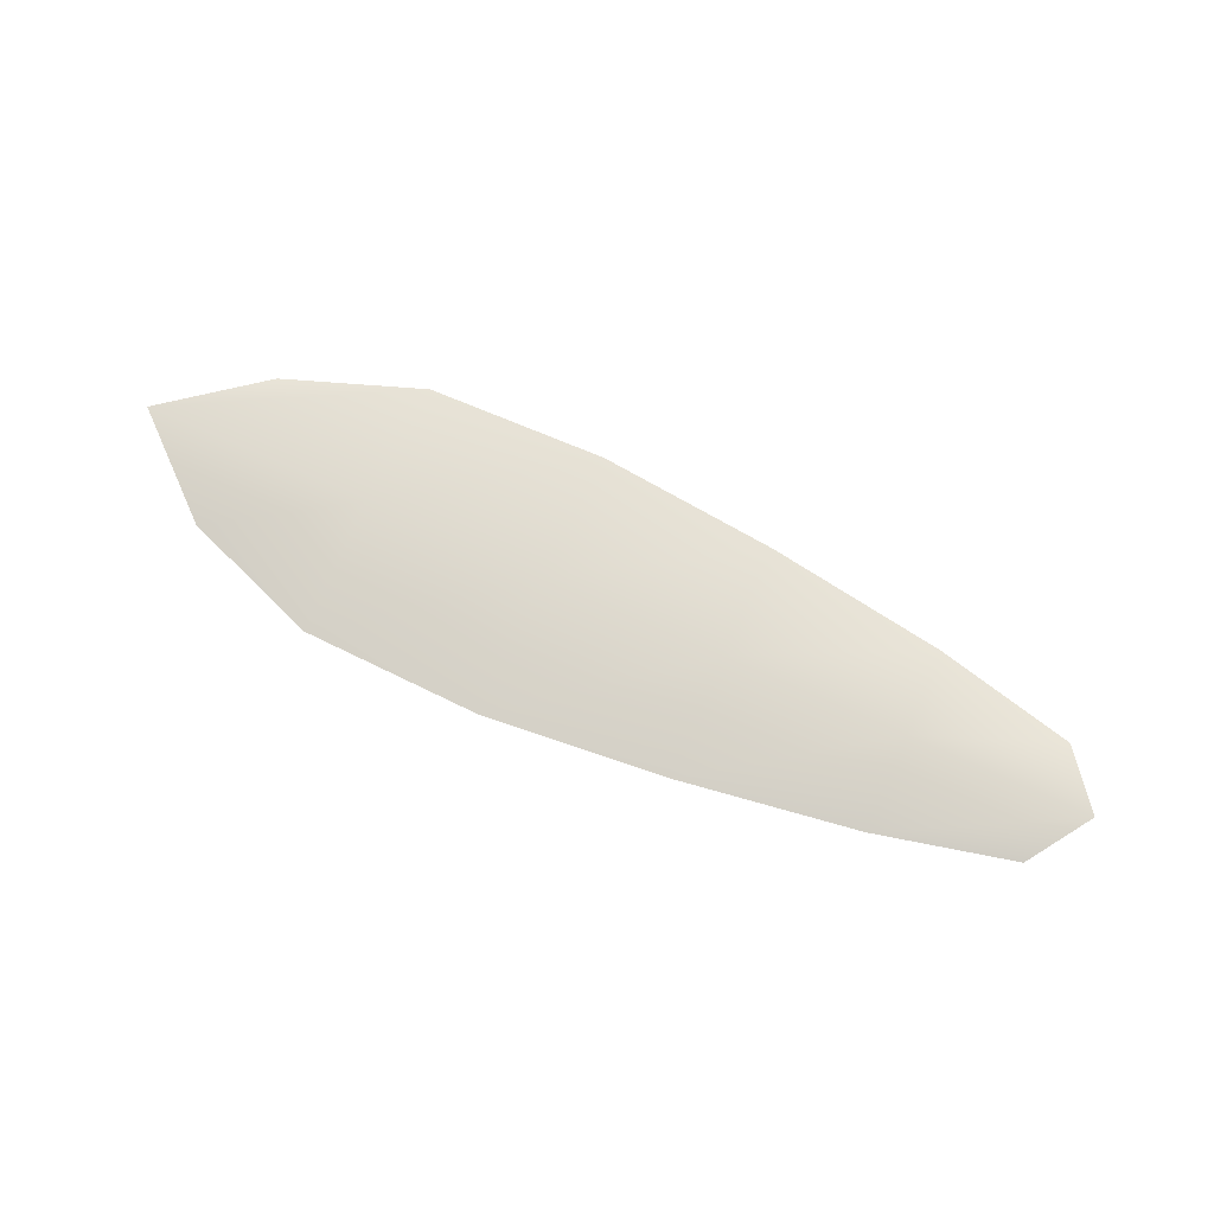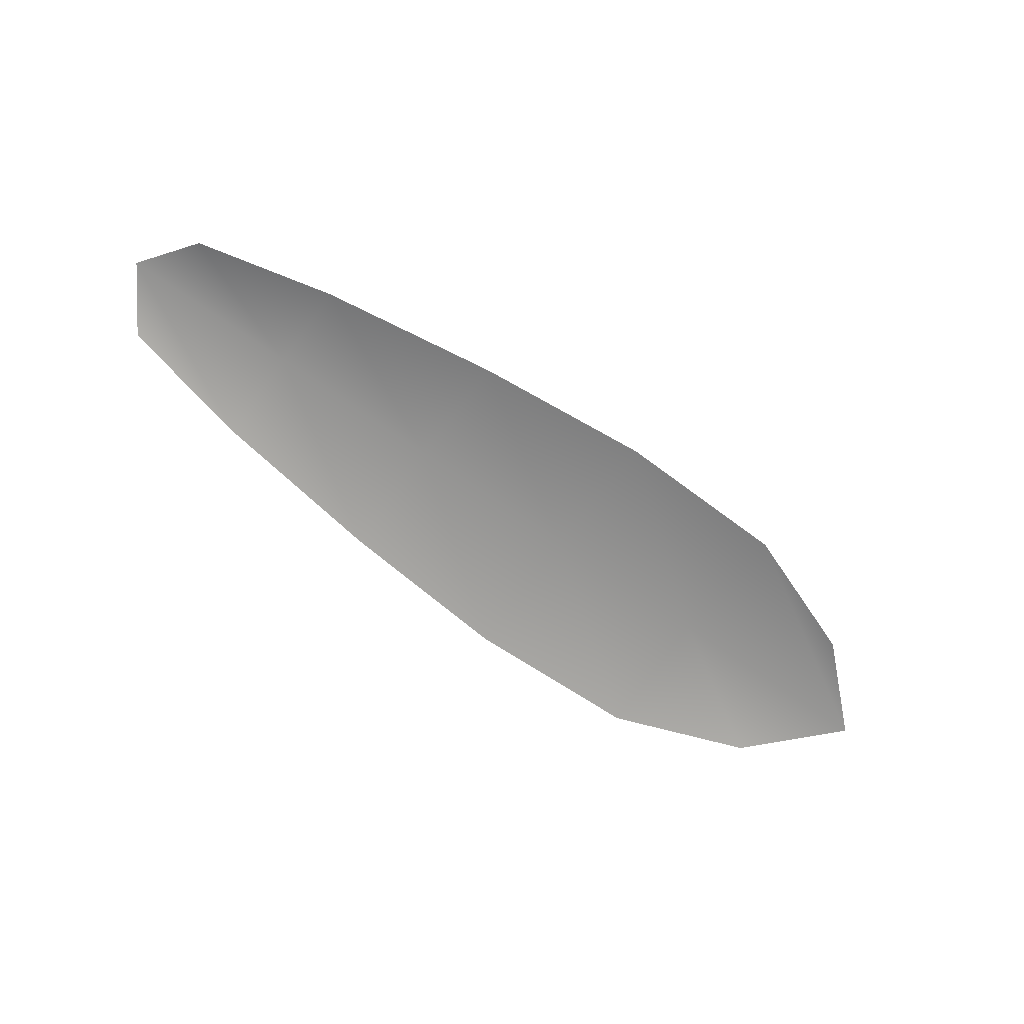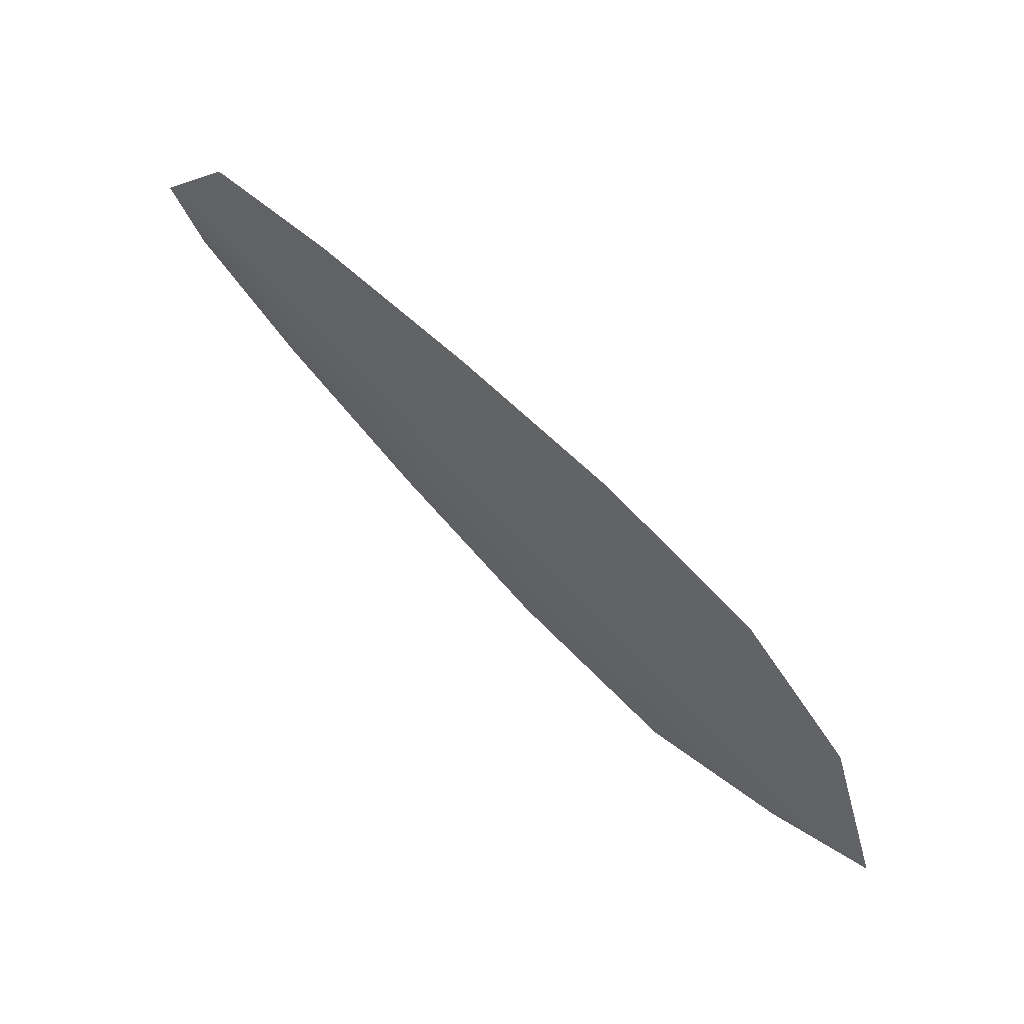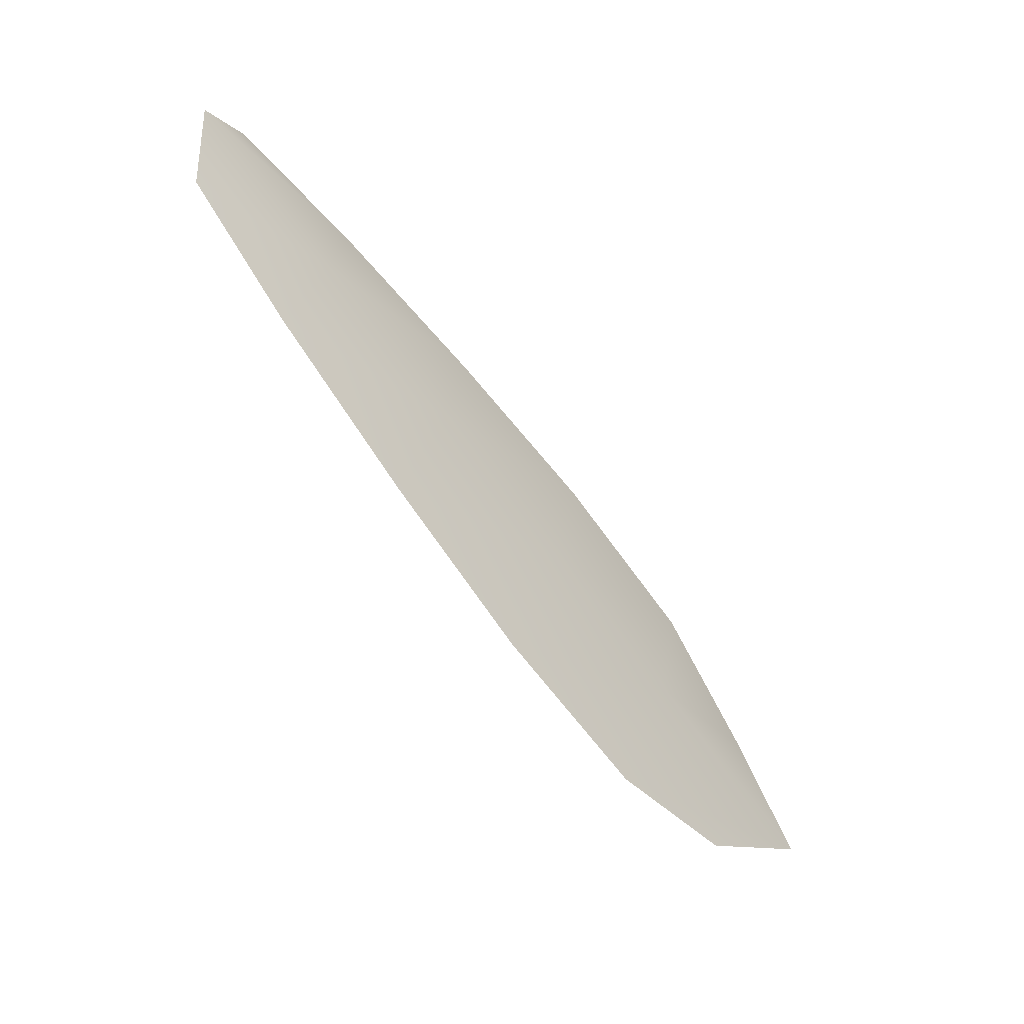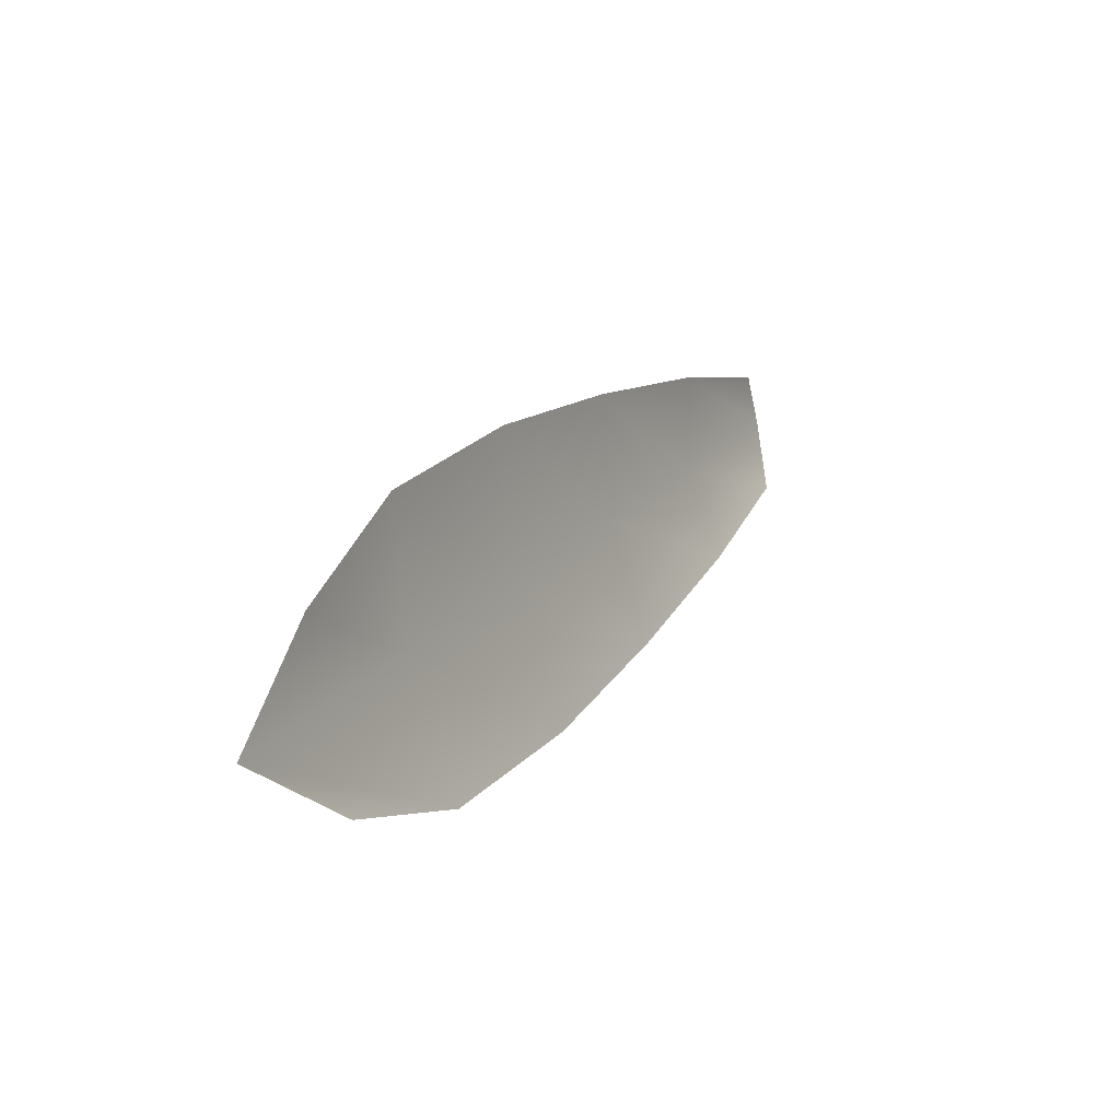
<metadata>
{"format":"obj","ext":"obj","renderer":"f3d","projection":"perspective","resolution":1024,"background":"white","views":[{"elev":72.0,"azim":-176.3,"up":"+Z"},{"elev":-68.2,"azim":-56.2,"up":"+Z"},{"elev":48.4,"azim":40.3,"up":"+Y"},{"elev":-42.7,"azim":-51.0,"up":"+Y"},{"elev":-3.3,"azim":119.1,"up":"+Y"}]}
</metadata>
<code>
o feather_flight_tertiary_031.001
v -0.2083 0.05742 0.02089
v -0.2087 0.05639 0.02088
v -0.2013 0.05499 0.02096
v -0.2018 0.05358 0.02093
v -0.2089 0.05704 0.02104
v -0.2008 0.05399 0.02111
v -0.207 0.05725 0.02091
v -0.2054 0.05691 0.02092
v -0.2038 0.05648 0.02094
v -0.2023 0.05586 0.02095
v -0.2032 0.05359 0.02092
v -0.2047 0.05413 0.0209
v -0.2062 0.05485 0.02089
v -0.2076 0.05566 0.02088
v -0.2073 0.05646 0.02106
v -0.2058 0.05588 0.02107
v -0.2043 0.05531 0.02108
v -0.2027 0.05473 0.0211
f 18 10 3 6
f 11 18 6 4
f 5 1 7 15
f 15 7 8 16
f 16 8 9 17
f 17 9 10 18
f 2 5 15 14
f 14 15 16 13
f 13 16 17 12
f 12 17 18 11

</code>
